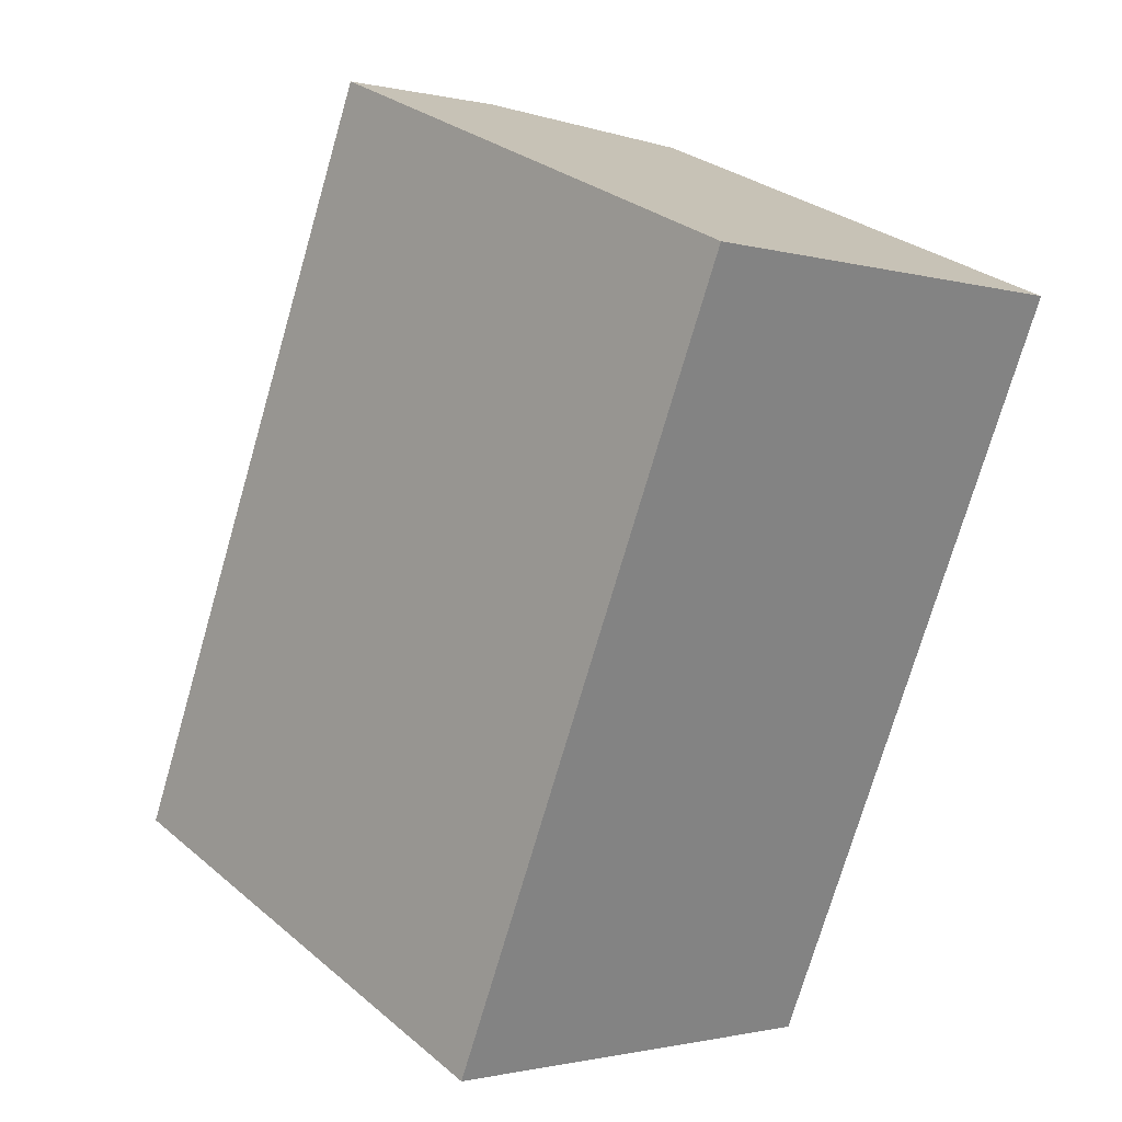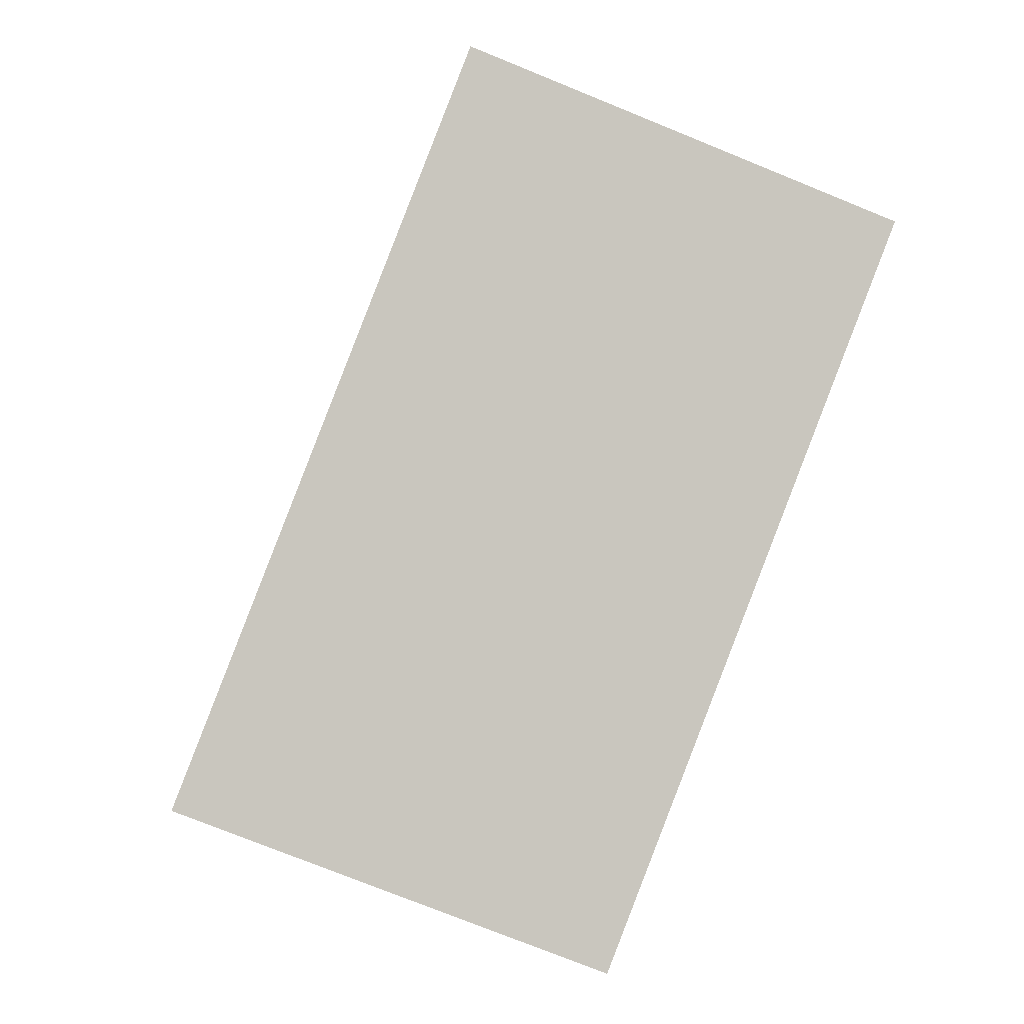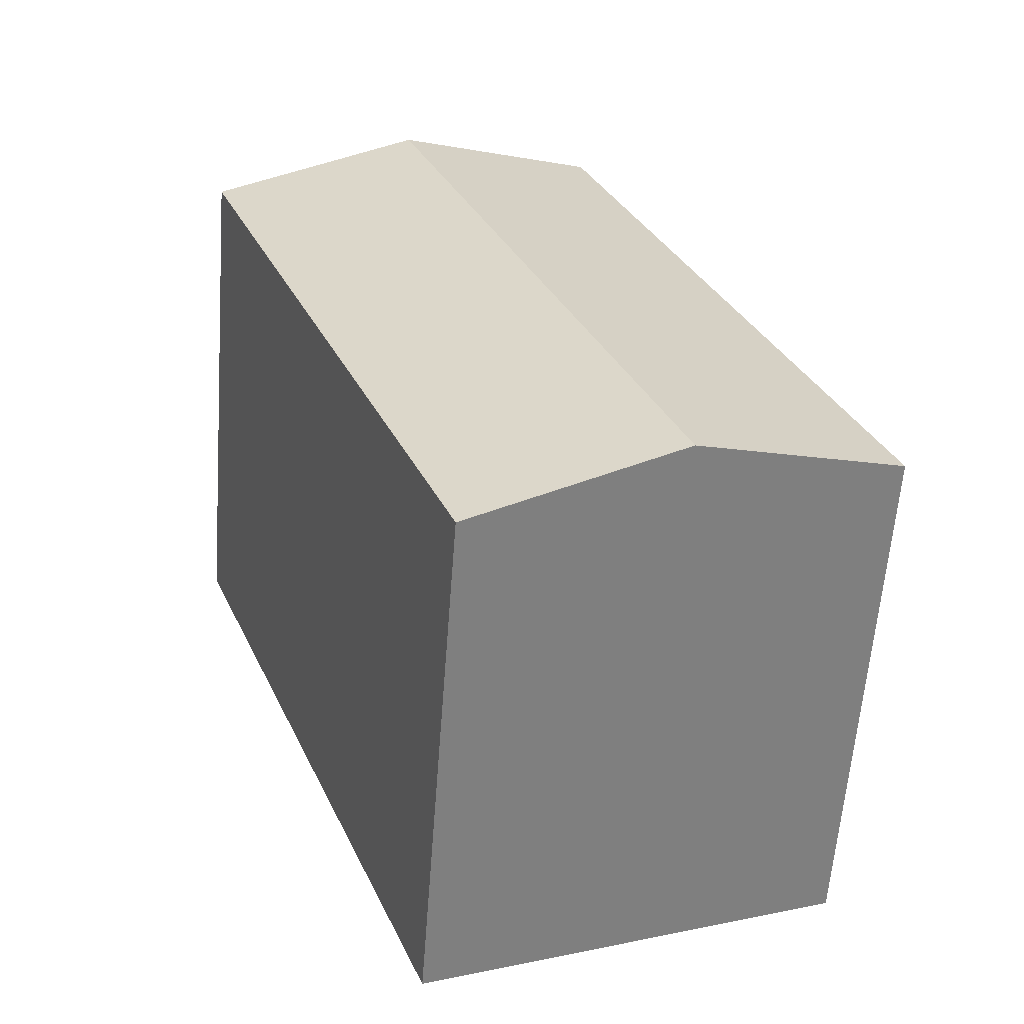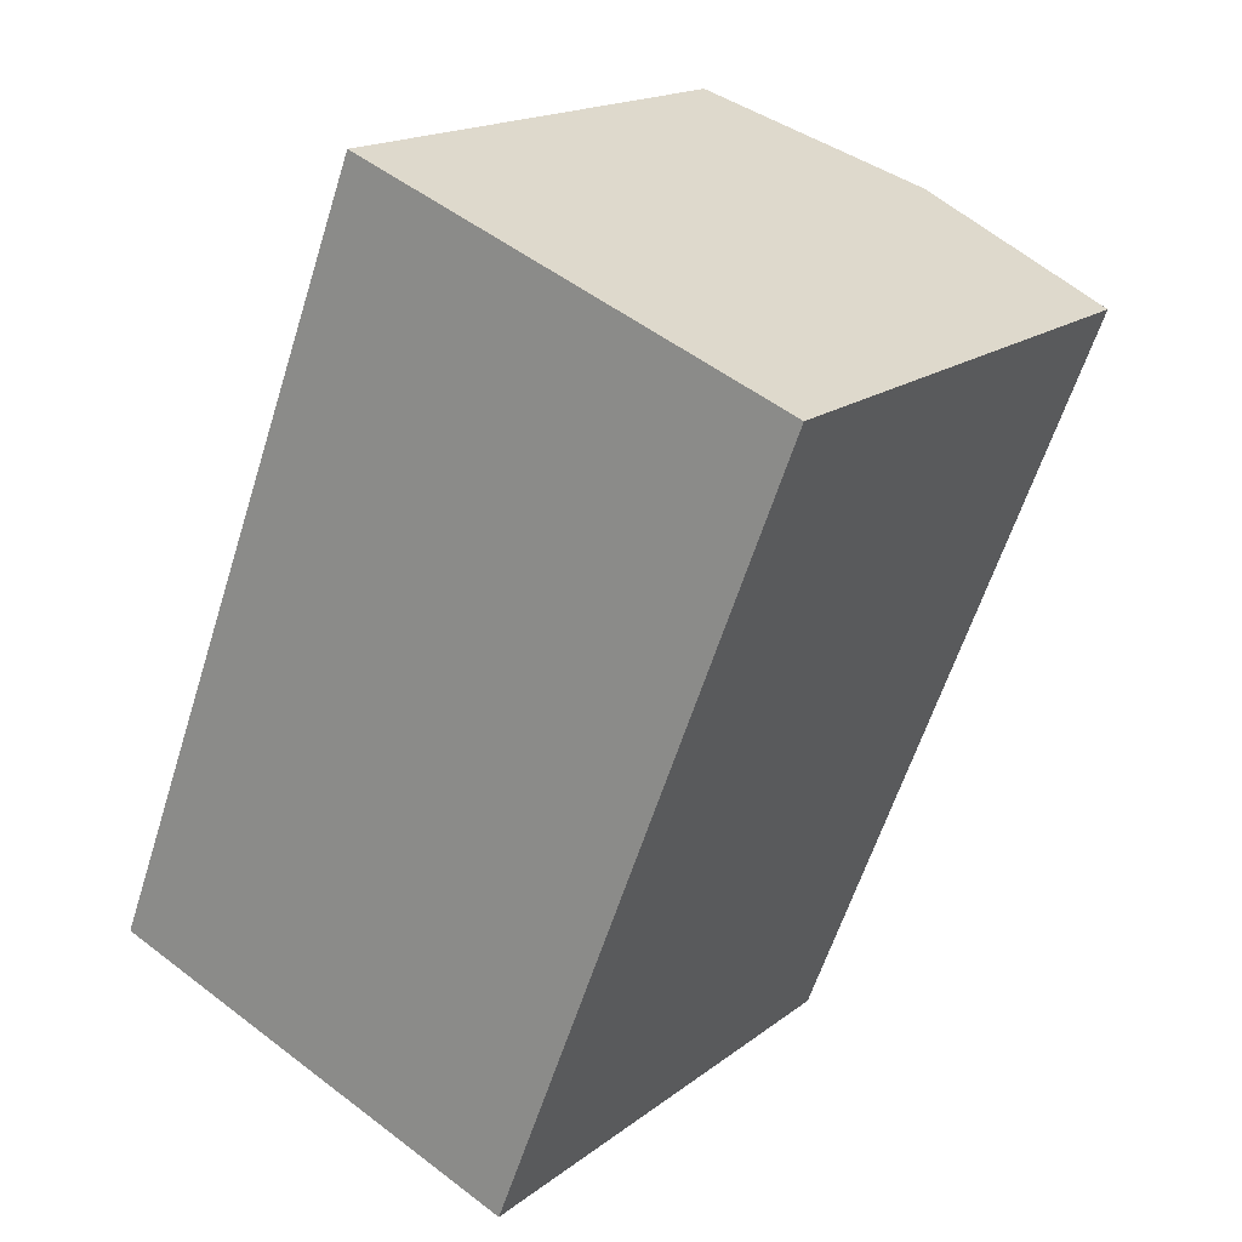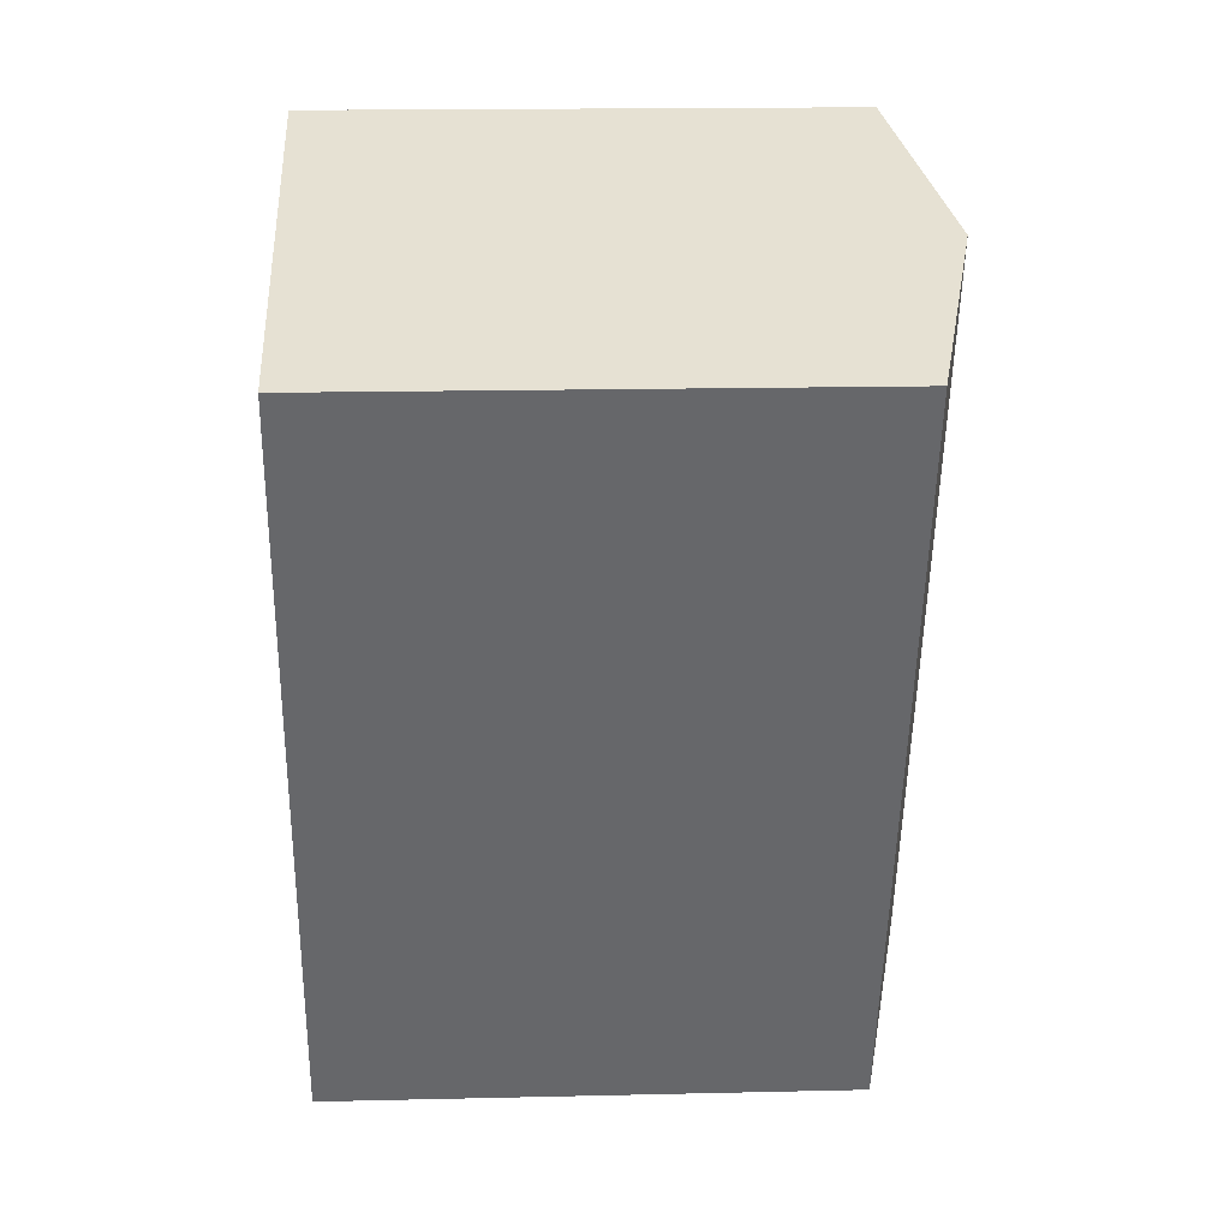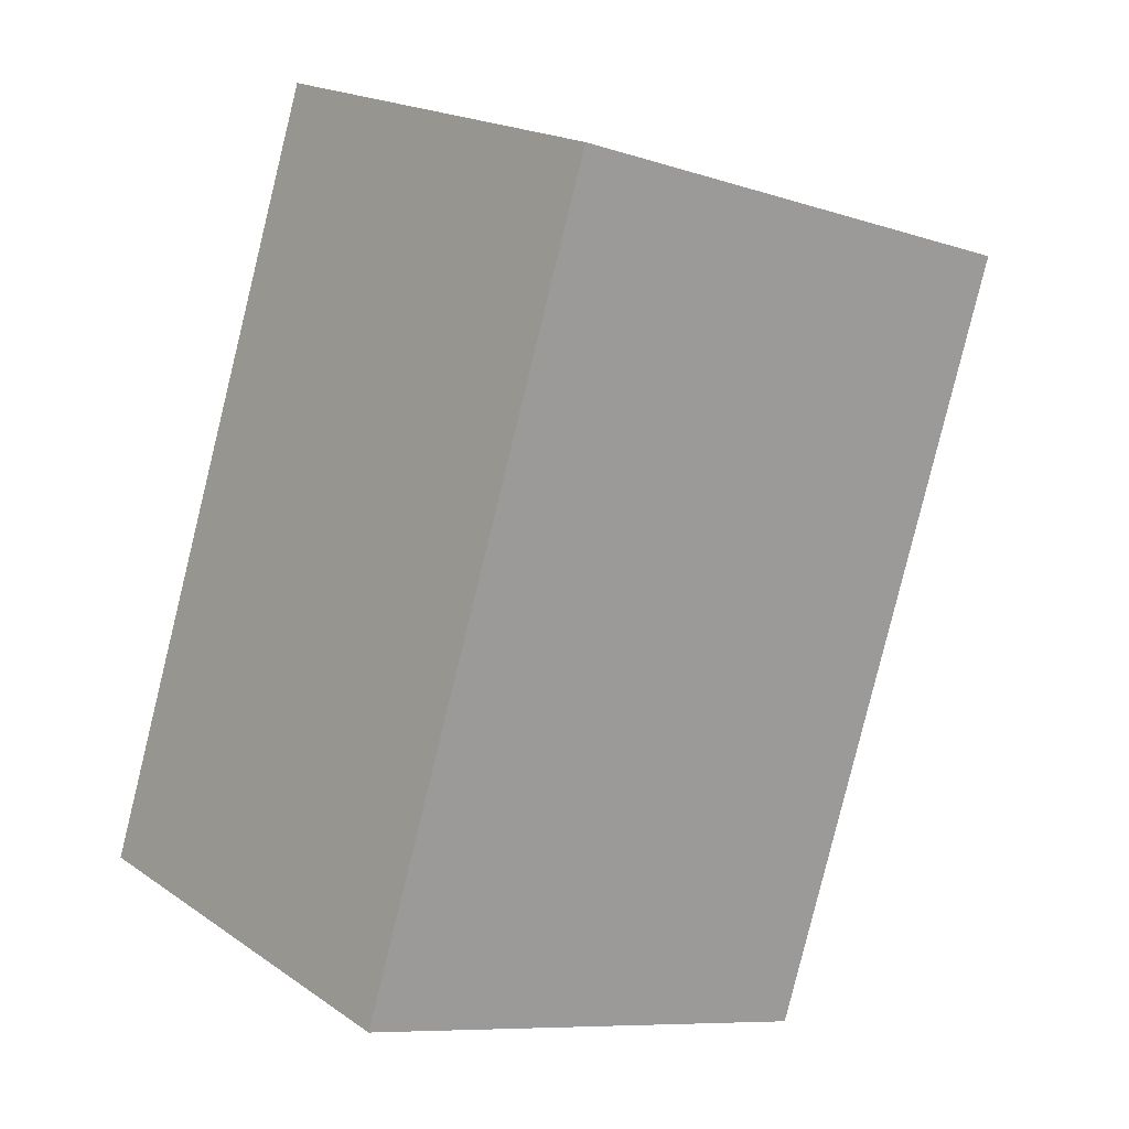
<metadata>
{"format":"obj","ext":"obj","renderer":"f3d","projection":"perspective","resolution":1024,"background":"white","views":[{"elev":29.6,"azim":-39.6,"up":"+Z"},{"elev":-0.2,"azim":-5.2,"up":"+Z"},{"elev":-60.8,"azim":175.7,"up":"+Z"},{"elev":17.2,"azim":34.1,"up":"+Z"},{"elev":16.8,"azim":87.3,"up":"+Z"},{"elev":-8.8,"azim":48.8,"up":"+Z"}]}
</metadata>
<code>
v  14.67 16.89 19.34
v  12.41 15.44 -4.826
v  6.204 16.89 -2.413
v  20.86 15.44 16.91
v  0 15.44 9.455e-16
v  8.47 15.44 21.78
v  12.41 2.955e-16 -4.826
v  0 0 0
v  6.204 1.478e-16 -2.413
v  8.47 -1.334e-15 21.78
v  20.86 -1.035e-15 16.91
v  14.67 -1.185e-15 19.34
g defaultobject
f 1 2 3
f 2 1 4
f 5 1 3
f 1 5 6
f 7 3 2
f 3 7 5
f 5 7 8
f 8 7 9
f 8 6 5
f 6 8 10
f 10 1 6
f 1 10 4
f 4 10 11
f 11 10 12
f 11 2 4
f 2 11 7
f 9 10 8
f 10 9 7
f 10 7 11
f 10 11 12

</code>
